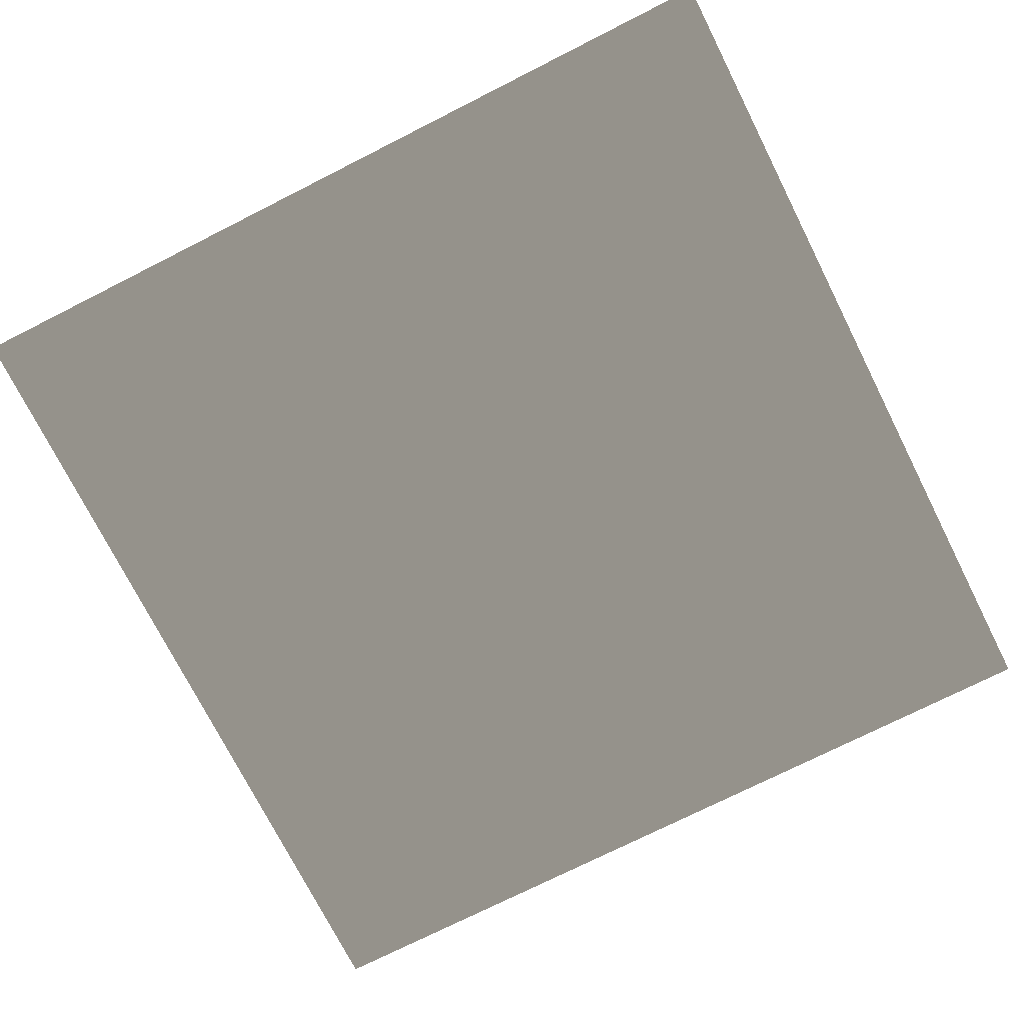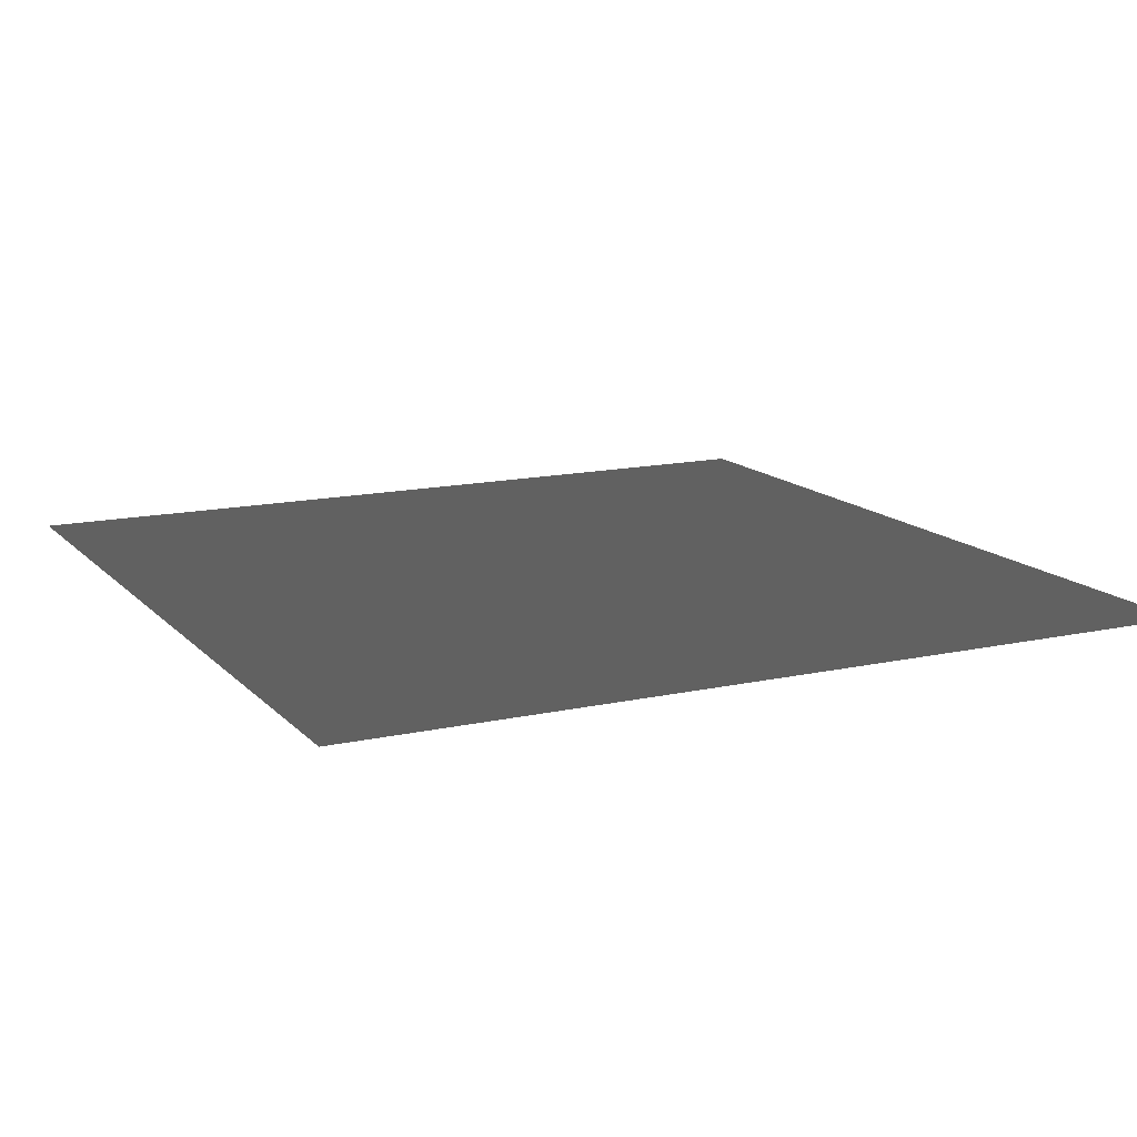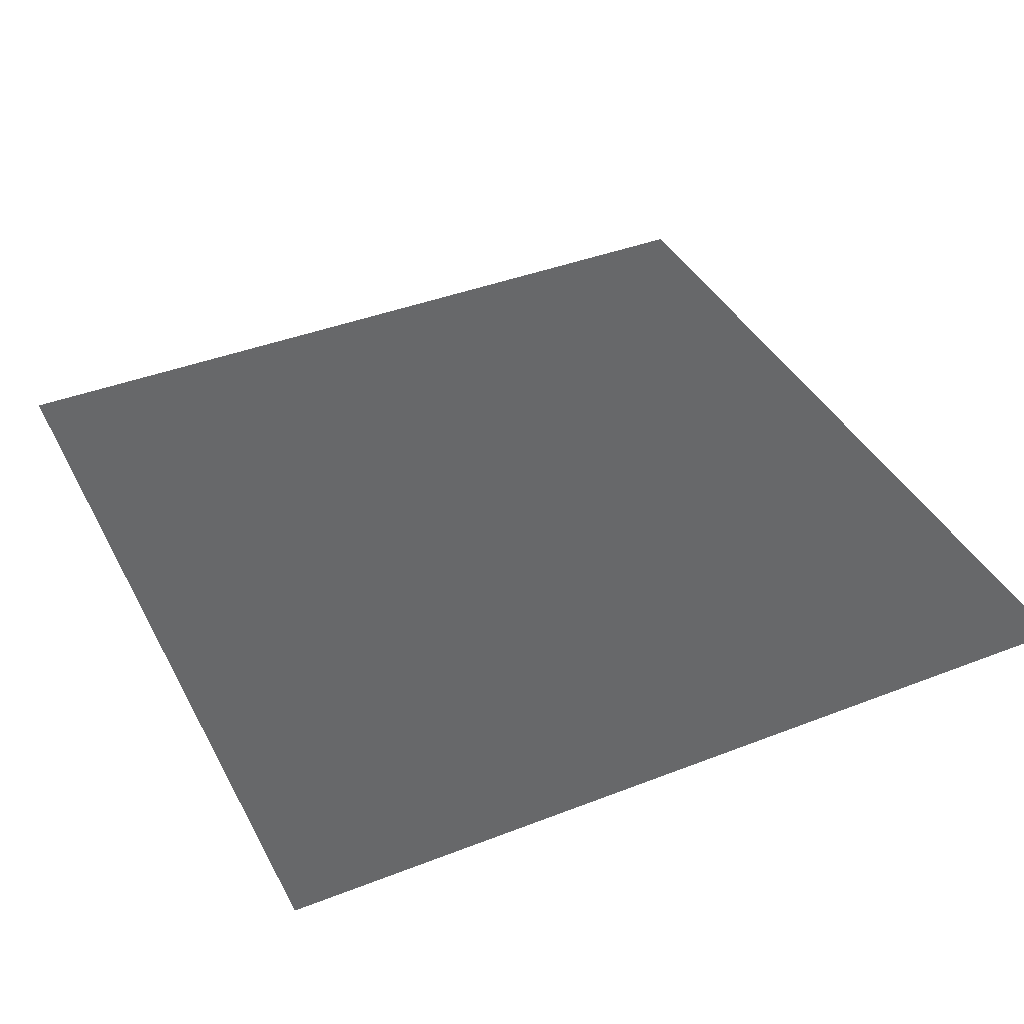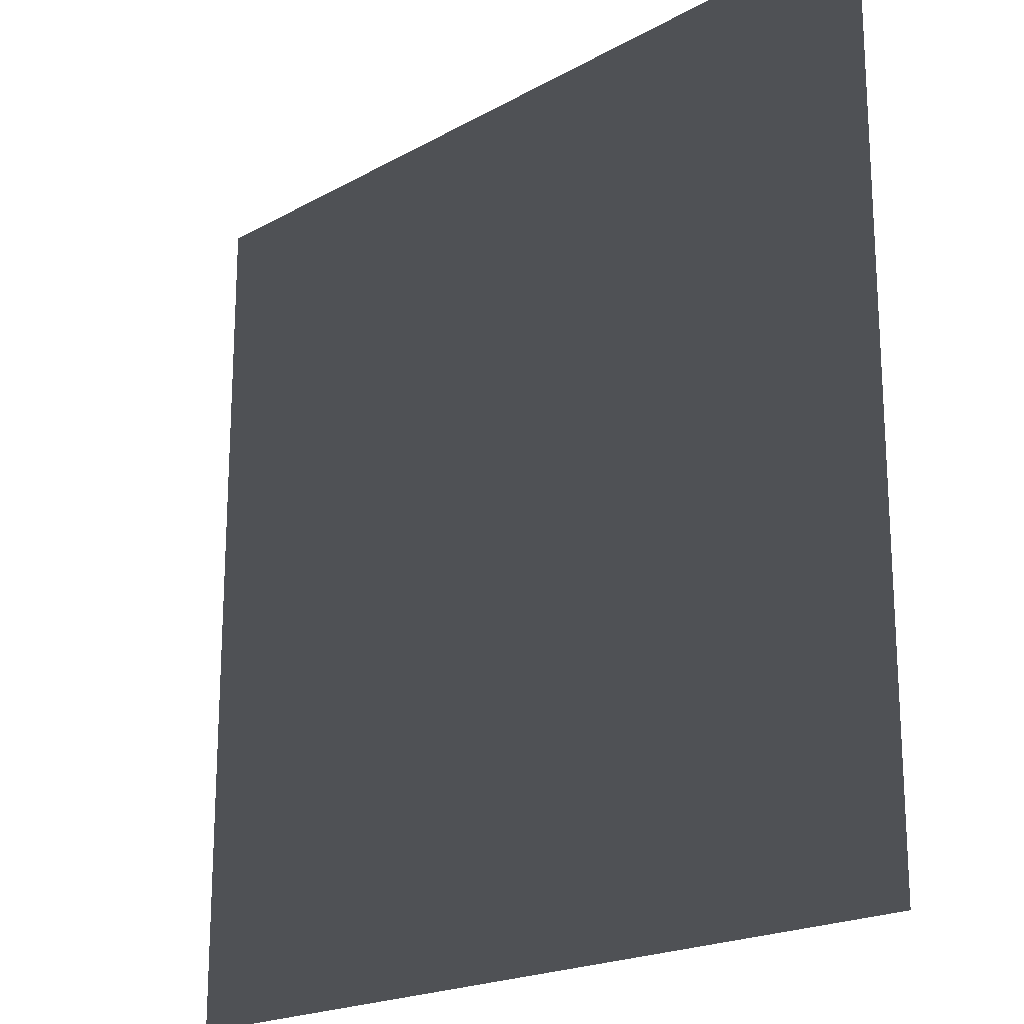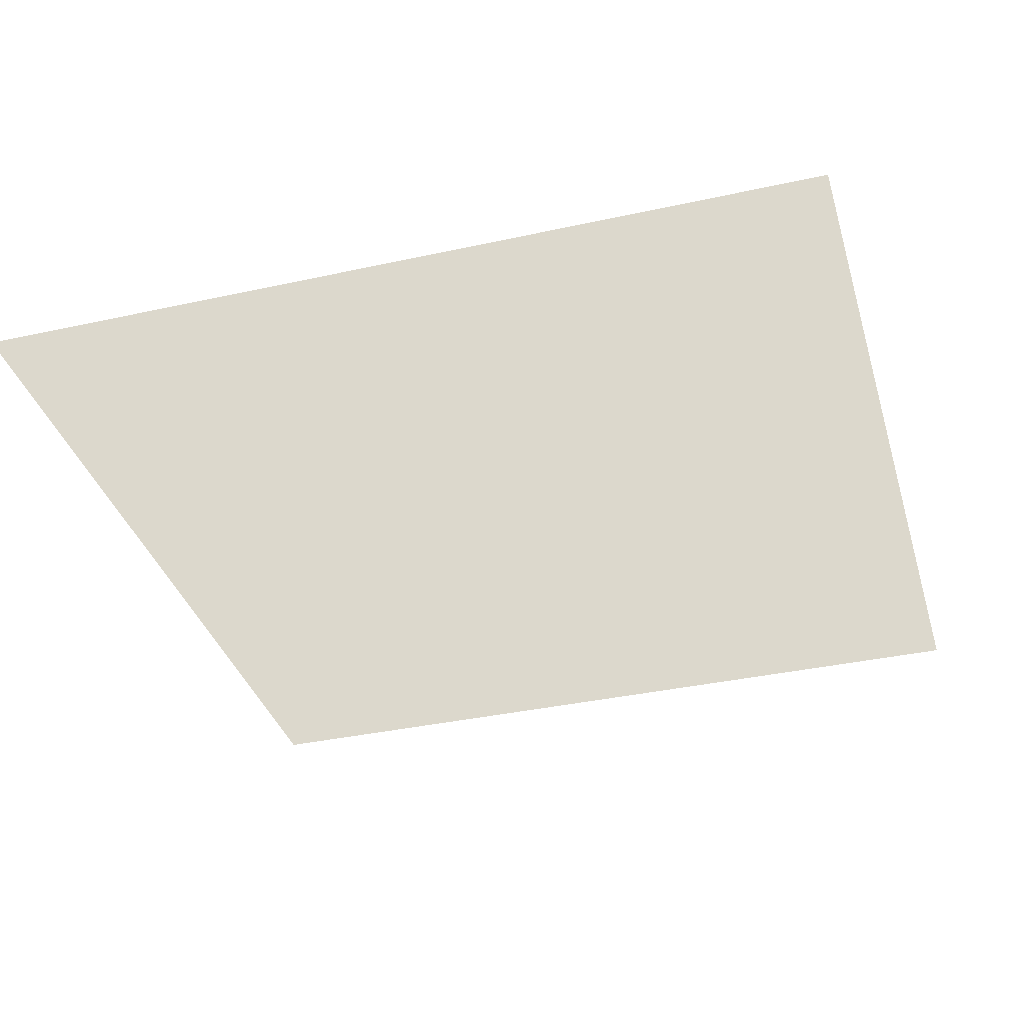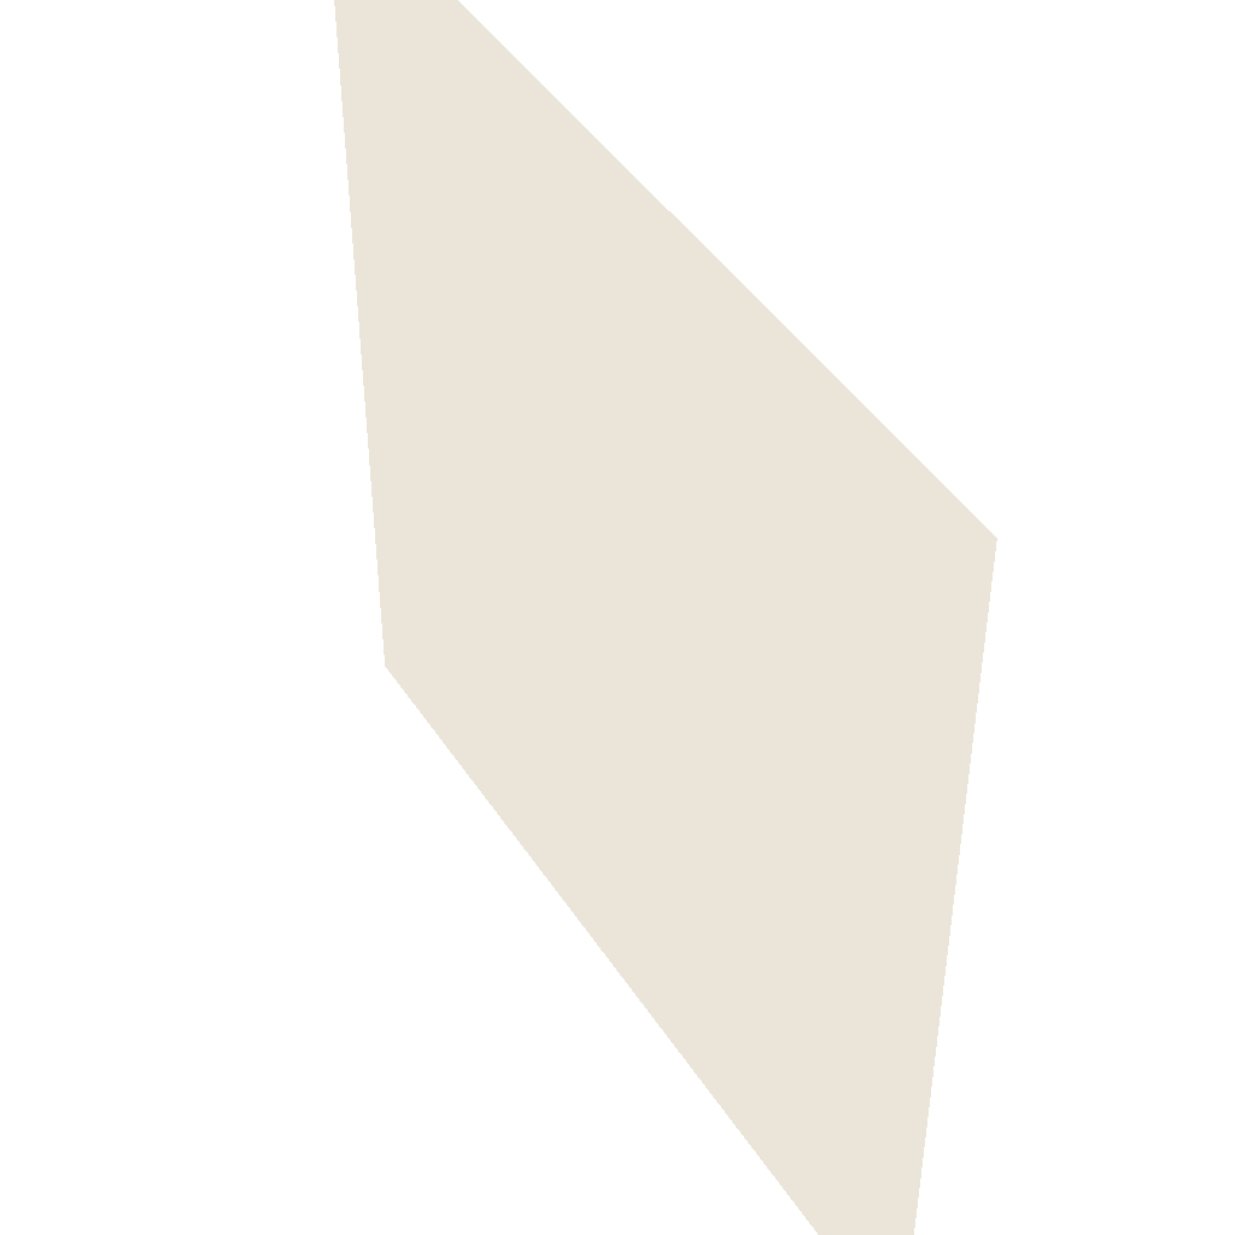
<metadata>
{"format":"obj","ext":"obj","renderer":"f3d","projection":"perspective","resolution":1024,"background":"white","views":[{"elev":-74.1,"azim":-63.2,"up":"+Y"},{"elev":14.0,"azim":-116.3,"up":"+Y"},{"elev":40.0,"azim":154.3,"up":"+Y"},{"elev":-19.9,"azim":-134.2,"up":"+Z"},{"elev":-36.1,"azim":16.1,"up":"+Y"},{"elev":44.7,"azim":59.1,"up":"+Z"}]}
</metadata>
<code>
v 1 0 1
v 1 0 -1
v -1 0 -1
v -1 0 1
f 1 4 3
f 1 3 2

</code>
